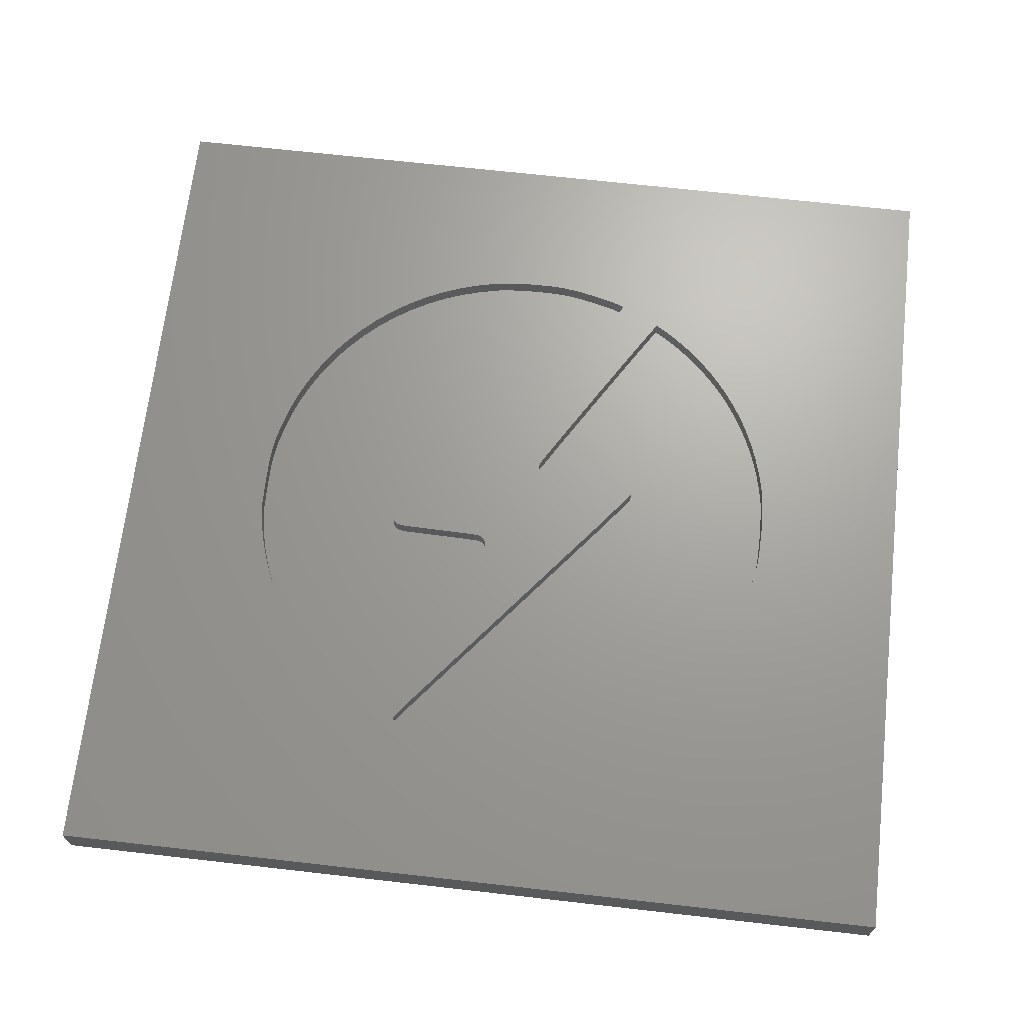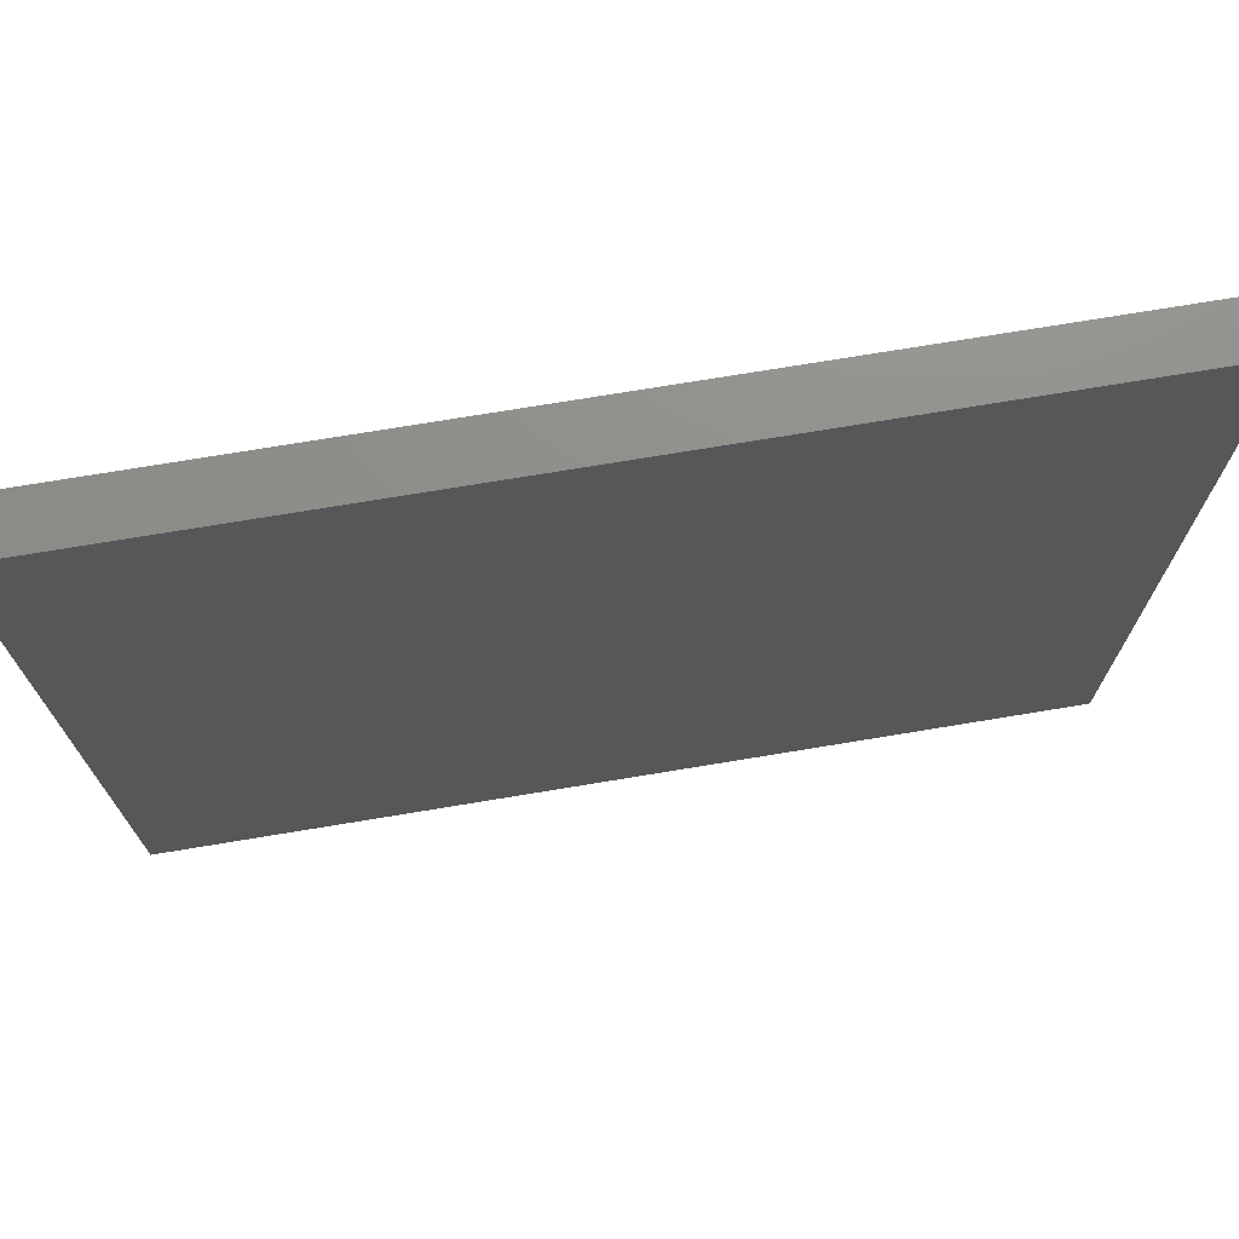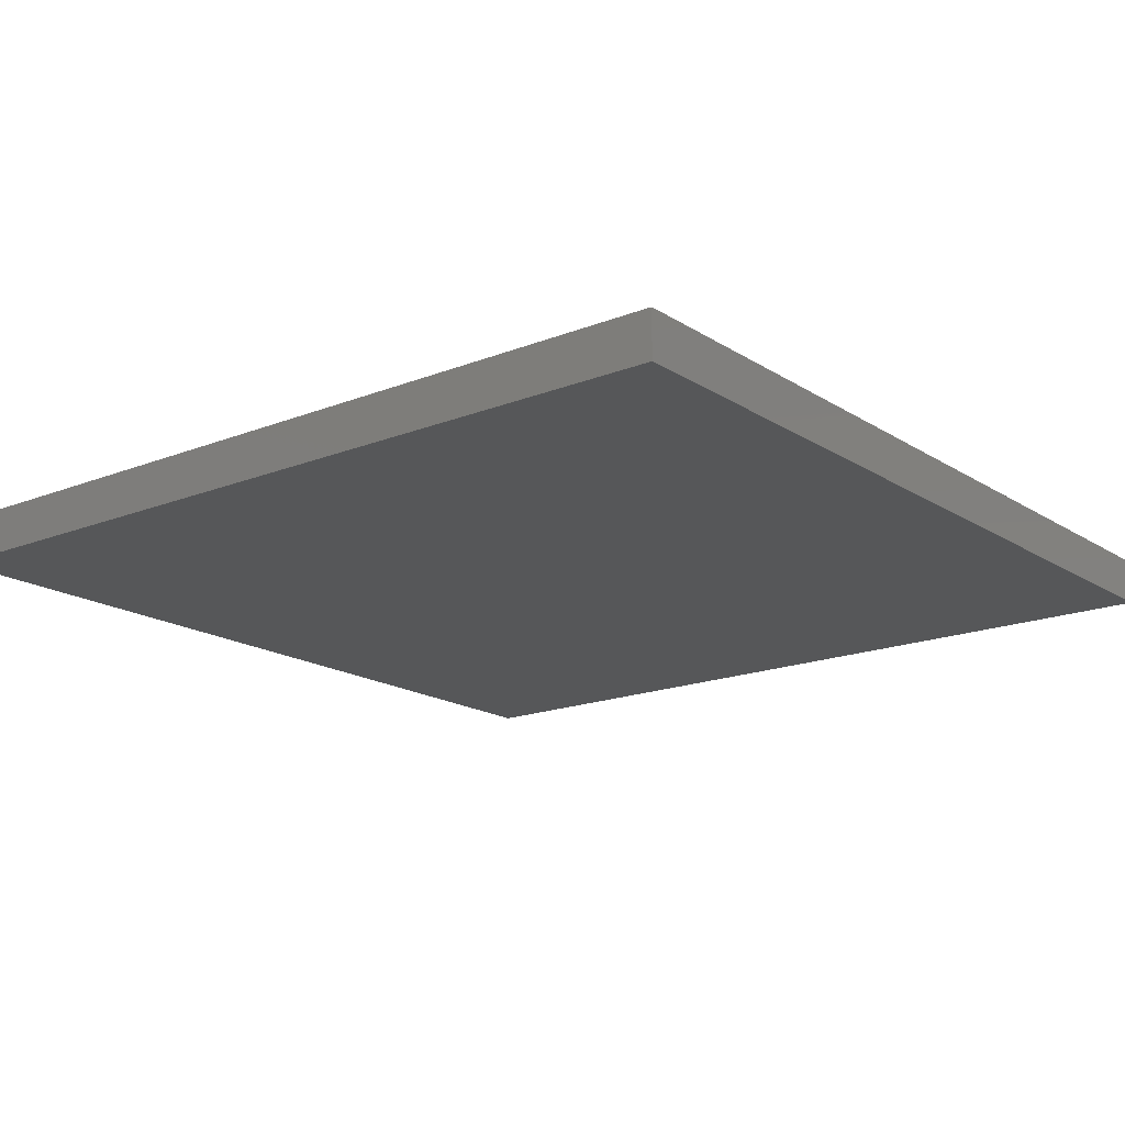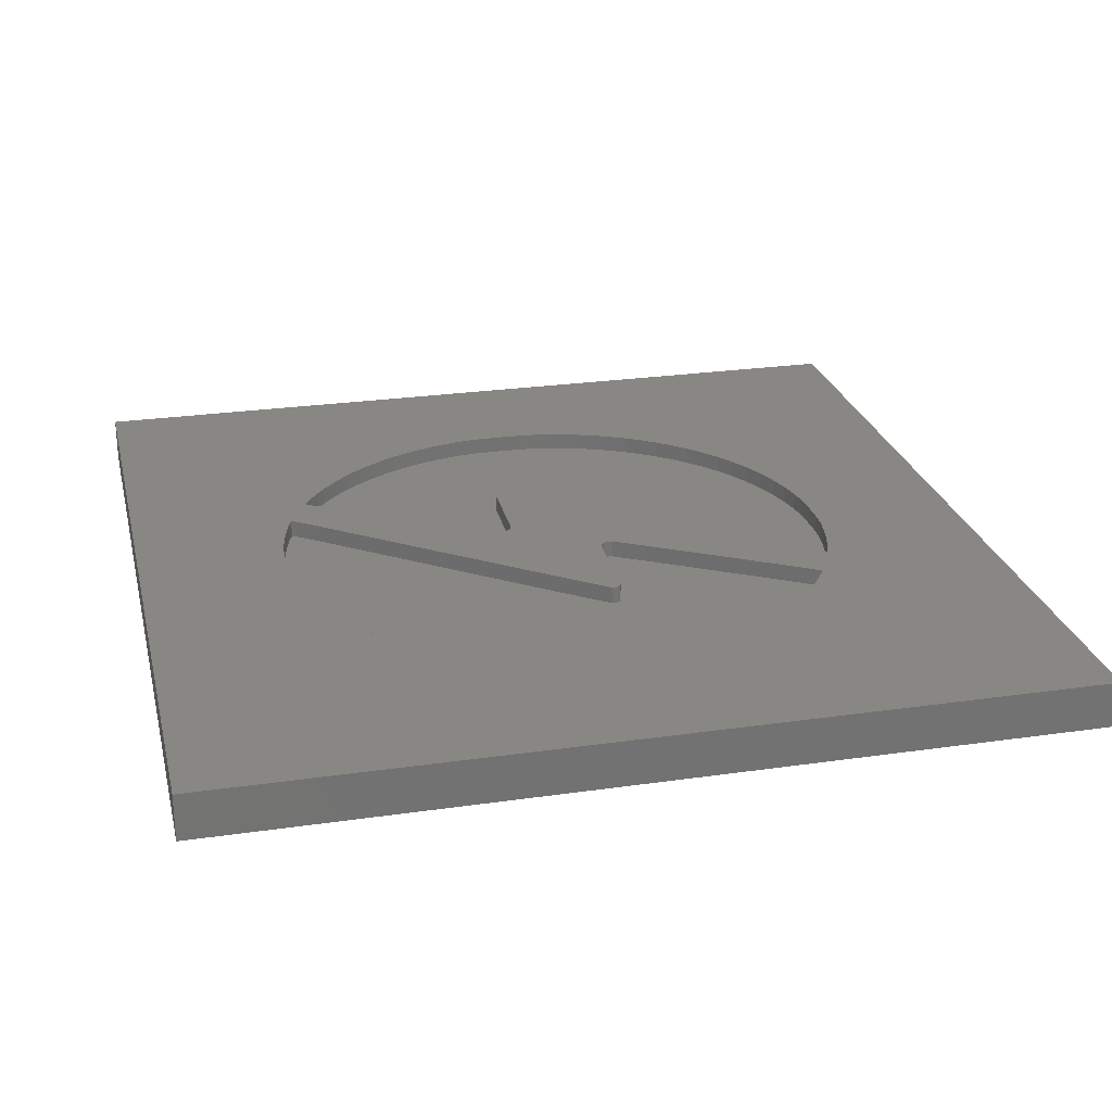
<metadata>
{"format":"stl","ext":"stl","renderer":"f3d","projection":"perspective","resolution":1024,"background":"white","views":[{"elev":68.0,"azim":-173.5,"up":"+Z"},{"elev":73.5,"azim":170.6,"up":"+Y"},{"elev":-17.2,"azim":128.4,"up":"+Z"},{"elev":25.2,"azim":-103.2,"up":"+Z"}]}
</metadata>
<code>
# stl→obj: 326 verts, 648 faces
v -75 -75 0
v -75 75 8
v -75 75 0
v -75 -75 8
v 4.323 8.473 8
v -4.523 -8.273 8
v -4.425 -8.813 8
v 4.225 9.013 8
v -4.804 -7.765 8
v -5.26 -7.32 8
v -5.737 -7.084 8
v -6.828 -6.948 8
v -17.01 2.975 8
v -13.66 -6.8 8
v -18.59 -6.708 8
v -23.06 -4.68 8
v -21.25 -6.548 8
v -21.97 -6.41 8
v -23.03 -5.128 8
v -22.88 -5.62 8
v -22.69 -5.959 8
v -22.41 -6.218 8
v 75 75 8
v 48.9 0.2 8
v 75 -75 8
v 48.82 5.175 8
v 48.69 6.708 8
v 48.46 8.2 8
v 47.95 10.75 8
v 47.32 13.24 8
v 46.57 15.67 8
v 45.72 18.05 8
v 44.74 20.36 8
v 43.66 22.61 8
v 42.47 24.8 8
v 41.17 26.92 8
v 39.77 28.96 8
v 38.26 30.94 8
v 36.65 32.84 8
v 34.93 34.66 8
v 33.12 36.4 8
v 31.2 38.06 8
v 29.19 39.63 8
v 27.08 41.12 8
v 25.46 42.17 8
v 24.68 42.6 8
v 17.23 45.52 8
v 17.44 45.97 8
v 17.34 46.12 8
v 16.57 46.46 8
v 15.46 46.84 8
v 12.56 47.64 8
v 9.257 48.37 8
v 6.14 48.9 8
v 3.723 49.07 8
v 0.378 49.17 8
v -2.897 49.17 8
v -5.1 49.06 8
v -7.498 48.73 8
v -9.747 48.33 8
v -11.88 47.87 8
v -49.05 4.285 8
v -49.13 -0.15 8
v -48.92 6.184 8
v -48.74 7.7 8
v -48 11.42 8
v -47.01 14.97 8
v -45.75 18.43 8
v -44.2 21.9 8
v -43.28 23.69 8
v -42.28 25.43 8
v -41.22 27.13 8
v -40.08 28.79 8
v -38.88 30.39 8
v -37.61 31.95 8
v -36.28 33.45 8
v -34.9 34.9 8
v -33.45 36.28 8
v -31.95 37.61 8
v -30.39 38.88 8
v -28.79 40.08 8
v -27.13 41.22 8
v -25.43 42.28 8
v -23.69 43.28 8
v -21.9 44.2 8
v -19.88 45.15 8
v -17.89 45.98 8
v -15.92 46.7 8
v -13.93 47.33 8
v 48.85 -3.671 8
v 48.66 -6.575 8
v 48.23 -9.216 8
v 47.5 -12.3 8
v 46.59 -15.41 8
v 45.47 -18.46 8
v 44.14 -21.43 8
v 42.62 -24.32 8
v 40.9 -27.1 8
v 39 -29.77 8
v 36.93 -32.31 8
v 34.7 -34.7 8
v 31.9 -37.29 8
v 28.94 -39.64 8
v 25.81 -41.74 8
v 22.53 -43.6 8
v 19.11 -45.2 8
v 15.56 -46.54 8
v 11.89 -47.62 8
v 8.1 -48.42 8
v 5.149 -48.76 8
v 1.368 -48.95 8
v -2.433 -48.98 8
v -5.44 -48.82 8
v -8.714 -48.3 8
v -12.3 -47.53 8
v -15.48 -46.68 8
v -17.44 -45.32 8
v -24.82 -42.36 8
v -17.64 -45.77 8
v -17.54 -45.92 8
v -25.61 -41.97 8
v -49 -4.585 8
v -48.86 -6.484 8
v -48.66 -8 8
v -48.15 -10.55 8
v -47.52 -13.04 8
v -16.7 -46.28 8
v -27.26 -40.94 8
v -29.37 -39.45 8
v -31.39 -37.87 8
v -33.3 -36.21 8
v -35.12 -34.47 8
v -36.84 -32.65 8
v -38.46 -30.75 8
v -39.97 -28.77 8
v -41.37 -26.73 8
v -42.67 -24.61 8
v -43.86 -22.43 8
v -44.95 -20.17 8
v -45.91 -17.86 8
v -46.77 -15.48 8
v 21.6 37.83 8
v 15.04 42.58 8
v 14.5 26.36 8
v -2.58 20.8 8
v 4.32 9.56 8
v 2.22 -20.8 8
v -4.52 -9.36 8
v -7.785 -14.83 8
v -14.69 -26.12 8
v -15.27 -42.41 8
v -21.59 -37.28 8
v 22.44 6.179 8
v 22.83 5.23 8
v 22.75 5.733 8
v 22.7 4.68 8
v 21.92 6.56 8
v 21.33 6.744 8
v 20.05 6.863 8
v 16.58 -3.058 8
v 13.46 7 8
v 6.628 7.148 8
v 5.537 7.284 8
v 5.06 7.52 8
v 4.604 7.965 8
v 75 75 0
v 75 -75 0
v 9.257 48.37 5
v 12.56 47.64 5
v 6.14 48.9 5
v 3.723 49.07 5
v 0.378 49.17 5
v 21.92 6.56 5
v 21.33 6.744 5
v 15.56 -46.54 5
v 11.89 -47.62 5
v -24.82 -42.36 5
v -25.61 -41.97 5
v -40.08 28.79 5
v -41.22 27.13 5
v 22.44 6.179 5
v 48.9 0.2 5
v 48.82 5.175 5
v -42.28 25.43 5
v 22.75 5.733 5
v 22.83 5.23 5
v -31.39 -37.87 5
v -33.3 -36.21 5
v -43.28 23.69 5
v 22.7 4.68 5
v 47.95 10.75 5
v 25.46 42.17 5
v 21.6 37.83 5
v 14.5 26.36 5
v 20.05 6.863 5
v 13.46 7 5
v 4.32 9.56 5
v 6.628 7.148 5
v 5.537 7.284 5
v 5.06 7.52 5
v 4.604 7.965 5
v 4.323 8.473 5
v 4.225 9.013 5
v 48.69 6.708 5
v 48.85 -3.671 5
v 48.46 8.2 5
v 48.66 -6.575 5
v 48.23 -9.216 5
v 47.32 13.24 5
v 47.5 -12.3 5
v 46.57 15.67 5
v 45.72 18.05 5
v 44.74 20.36 5
v 16.58 -3.058 5
v 43.66 22.61 5
v 46.59 -15.41 5
v 42.47 24.8 5
v 41.17 26.92 5
v 45.47 -18.46 5
v 39.77 28.96 5
v 44.14 -21.43 5
v 38.26 30.94 5
v 42.62 -24.32 5
v 36.65 32.84 5
v 34.93 34.66 5
v 40.9 -27.1 5
v 33.12 36.4 5
v 39 -29.77 5
v 31.2 38.06 5
v 29.19 39.63 5
v 36.93 -32.31 5
v 27.08 41.12 5
v 34.7 -34.7 5
v 24.68 42.6 5
v 2.22 -20.8 5
v 31.9 -37.29 5
v 28.94 -39.64 5
v 25.81 -41.74 5
v 22.53 -43.6 5
v 19.11 -45.2 5
v 8.1 -48.42 5
v 5.149 -48.76 5
v 1.368 -48.95 5
v -2.433 -48.98 5
v -5.44 -48.82 5
v -15.27 -42.41 5
v -8.714 -48.3 5
v -12.3 -47.53 5
v -15.48 -46.68 5
v -16.7 -46.28 5
v -17.44 -45.32 5
v -17.54 -45.92 5
v -17.64 -45.77 5
v -44.2 21.9 5
v -2.897 49.17 5
v -45.75 18.43 5
v -7.498 48.73 5
v -5.1 49.06 5
v -9.747 48.33 5
v -47.01 14.97 5
v -11.88 47.87 5
v -21.59 -37.28 5
v -13.93 47.33 5
v -15.92 46.7 5
v -48 11.42 5
v -48.74 7.7 5
v -48.92 6.184 5
v -17.89 45.98 5
v -19.88 45.15 5
v -49.05 4.285 5
v -21.9 44.2 5
v -36.28 33.45 5
v -37.61 31.95 5
v -23.69 43.28 5
v -7.785 -14.83 5
v -4.52 -9.36 5
v -25.43 42.28 5
v -4.425 -8.813 5
v -4.523 -8.273 5
v -27.13 41.22 5
v -4.804 -7.765 5
v -49.13 -0.15 5
v -28.79 40.08 5
v -49 -4.585 5
v -30.39 38.88 5
v -48.86 -6.484 5
v -31.95 37.61 5
v -48.66 -8 5
v -48.15 -10.55 5
v -33.45 36.28 5
v -47.52 -13.04 5
v -34.9 34.9 5
v -46.77 -15.48 5
v -45.91 -17.86 5
v -2.58 20.8 5
v 15.04 42.58 5
v -17.01 2.975 5
v -44.95 -20.17 5
v -43.86 -22.43 5
v -42.67 -24.61 5
v -38.88 30.39 5
v -41.37 -26.73 5
v -39.97 -28.77 5
v 17.23 45.52 5
v 17.44 45.97 5
v -38.46 -30.75 5
v 17.34 46.12 5
v -36.84 -32.65 5
v 16.57 46.46 5
v 15.46 46.84 5
v -5.26 -7.32 5
v -5.737 -7.084 5
v -6.828 -6.948 5
v -13.66 -6.8 5
v -18.59 -6.708 5
v -14.69 -26.12 5
v -21.25 -6.548 5
v -21.97 -6.41 5
v -22.41 -6.218 5
v -22.69 -5.959 5
v -22.88 -5.62 5
v -23.03 -5.128 5
v -23.06 -4.68 5
v -35.12 -34.47 5
v -27.26 -40.94 5
v -29.37 -39.45 5
f 1 2 3
f 2 1 4
f 5 6 7
f 8 9 6
f 8 10 9
f 8 11 10
f 12 8 13
f 8 12 11
f 12 13 14
f 13 15 14
f 16 15 13
f 15 16 17
f 17 16 18
f 19 18 16
f 20 18 19
f 18 21 22
f 21 18 20
f 23 24 25
f 23 26 24
f 23 27 26
f 23 28 27
f 23 29 28
f 23 30 29
f 23 31 30
f 23 32 31
f 23 33 32
f 23 34 33
f 23 35 34
f 23 36 35
f 23 37 36
f 23 38 37
f 23 39 38
f 23 40 39
f 23 41 40
f 23 42 41
f 23 43 42
f 23 44 43
f 23 45 44
f 23 46 45
f 47 46 48
f 49 46 23
f 46 49 48
f 23 50 49
f 23 51 50
f 23 52 51
f 23 53 52
f 23 54 53
f 23 55 54
f 23 56 55
f 2 56 23
f 56 2 57
f 57 2 58
f 58 2 59
f 59 2 60
f 60 2 61
f 62 2 63
f 64 2 62
f 65 2 64
f 66 2 65
f 67 2 66
f 68 2 67
f 69 2 68
f 70 2 69
f 71 2 70
f 72 2 71
f 73 2 72
f 74 2 73
f 75 2 74
f 76 2 75
f 77 2 76
f 78 2 77
f 79 2 78
f 80 2 79
f 81 2 80
f 82 2 81
f 83 2 82
f 84 2 83
f 85 2 84
f 86 2 85
f 87 2 86
f 88 2 87
f 89 2 88
f 61 2 89
f 90 25 24
f 91 25 90
f 92 25 91
f 93 25 92
f 94 25 93
f 95 25 94
f 96 25 95
f 97 25 96
f 98 25 97
f 99 25 98
f 100 25 99
f 101 25 100
f 102 25 101
f 103 25 102
f 104 25 103
f 105 25 104
f 106 25 105
f 107 25 106
f 108 25 107
f 109 25 108
f 110 25 109
f 111 25 110
f 112 25 111
f 4 112 113
f 4 113 114
f 4 114 115
f 4 115 116
f 117 118 119
f 118 120 119
f 4 118 121
f 4 63 2
f 63 4 122
f 122 4 123
f 123 4 124
f 124 4 125
f 125 4 126
f 112 4 25
f 127 4 116
f 120 4 127
f 118 4 120
f 128 4 121
f 129 4 128
f 130 4 129
f 131 4 130
f 132 4 131
f 133 4 132
f 134 4 133
f 135 4 134
f 136 4 135
f 137 4 136
f 138 4 137
f 139 4 138
f 140 4 139
f 141 4 140
f 126 4 141
f 46 47 142
f 143 142 47
f 143 144 142
f 145 144 143
f 144 145 146
f 145 8 146
f 6 5 8
f 5 7 147
f 148 147 7
f 149 147 148
f 150 147 149
f 150 151 147
f 152 151 150
f 151 152 117
f 118 117 152
f 153 154 155
f 154 153 156
f 157 156 153
f 158 156 157
f 159 156 158
f 159 160 156
f 161 160 159
f 162 160 161
f 163 160 162
f 147 163 164
f 163 147 160
f 165 147 164
f 5 147 165
f 13 8 145
f 25 166 23
f 166 25 167
f 166 2 23
f 2 166 3
f 1 166 167
f 166 1 3
f 1 25 4
f 25 1 167
f 168 52 53
f 52 168 169
f 170 53 54
f 53 170 168
f 171 54 55
f 54 171 170
f 172 55 56
f 55 172 171
f 173 158 157
f 158 173 174
f 175 108 107
f 108 175 176
f 177 121 118
f 121 177 178
f 72 179 73
f 179 72 180
f 181 157 153
f 157 181 173
f 182 26 183
f 26 182 24
f 71 180 72
f 180 71 184
f 155 181 153
f 181 155 185
f 154 185 155
f 185 154 186
f 187 131 130
f 131 187 188
f 70 184 71
f 184 70 189
f 156 186 154
f 186 156 190
f 191 185 186
f 181 192 193
f 192 181 185
f 181 193 173
f 194 173 193
f 173 194 174
f 174 194 195
f 194 196 195
f 197 196 194
f 196 197 198
f 198 197 199
f 199 197 200
f 200 197 201
f 201 197 202
f 202 197 203
f 186 182 183
f 186 183 204
f 182 190 205
f 186 204 206
f 205 190 207
f 186 206 191
f 207 190 208
f 185 191 209
f 208 190 210
f 185 209 211
f 185 211 212
f 182 186 190
f 185 212 213
f 214 210 190
f 185 213 215
f 210 214 216
f 185 215 217
f 185 217 218
f 216 214 219
f 185 218 220
f 219 214 221
f 185 220 222
f 221 214 223
f 185 222 224
f 185 224 225
f 223 214 226
f 185 225 227
f 226 214 228
f 185 227 229
f 185 229 230
f 228 214 231
f 185 230 232
f 231 214 233
f 185 232 192
f 193 192 234
f 235 233 214
f 233 235 236
f 236 235 237
f 237 235 238
f 238 235 239
f 239 235 240
f 240 235 175
f 175 235 176
f 176 235 241
f 241 235 242
f 235 243 242
f 235 244 243
f 235 245 244
f 246 245 235
f 245 246 247
f 247 246 248
f 246 249 248
f 246 250 249
f 251 250 246
f 251 252 250
f 252 251 253
f 69 189 70
f 189 69 254
f 255 56 57
f 56 255 172
f 68 254 69
f 254 68 256
f 257 58 59
f 58 257 258
f 120 253 119
f 253 120 252
f 259 59 60
f 59 259 257
f 67 256 68
f 256 67 260
f 250 120 127
f 120 250 252
f 261 60 61
f 60 261 259
f 177 152 262
f 152 177 118
f 263 61 89
f 61 263 261
f 264 89 88
f 89 264 263
f 117 246 151
f 246 117 251
f 119 251 117
f 251 119 253
f 66 260 67
f 260 66 265
f 258 57 58
f 57 258 255
f 65 265 66
f 265 65 266
f 249 127 116
f 127 249 250
f 64 266 65
f 266 64 267
f 268 88 87
f 88 268 264
f 269 87 86
f 87 269 268
f 240 107 106
f 107 240 175
f 62 267 64
f 267 62 270
f 271 86 85
f 86 271 269
f 239 106 105
f 106 239 240
f 75 272 76
f 272 75 273
f 274 85 84
f 85 274 271
f 275 148 276
f 148 275 149
f 277 84 83
f 84 277 274
f 276 7 278
f 7 276 148
f 205 24 182
f 24 205 90
f 278 6 279
f 6 278 7
f 280 83 82
f 83 280 277
f 279 9 281
f 9 279 6
f 147 214 160
f 214 147 235
f 63 270 62
f 270 63 282
f 283 82 81
f 82 283 280
f 122 282 63
f 282 122 284
f 285 81 80
f 81 285 283
f 231 99 228
f 99 231 100
f 123 284 122
f 284 123 286
f 228 98 226
f 98 228 99
f 287 80 79
f 80 287 285
f 124 286 123
f 286 124 288
f 226 97 223
f 97 226 98
f 125 288 124
f 288 125 289
f 290 79 78
f 79 290 287
f 224 40 225
f 40 224 39
f 223 96 221
f 96 223 97
f 126 289 125
f 289 126 291
f 292 78 77
f 78 292 290
f 227 40 41
f 40 227 225
f 76 292 77
f 292 76 272
f 221 95 219
f 95 221 96
f 141 291 126
f 291 141 293
f 219 94 216
f 94 219 95
f 140 293 141
f 293 140 294
f 295 143 296
f 143 295 145
f 229 41 42
f 41 229 227
f 216 93 210
f 93 216 94
f 297 145 295
f 145 297 13
f 139 294 140
f 294 139 298
f 230 42 43
f 42 230 229
f 210 92 208
f 92 210 93
f 183 27 204
f 27 183 26
f 138 298 139
f 298 138 299
f 232 43 44
f 43 232 230
f 208 91 207
f 91 208 92
f 204 28 206
f 28 204 27
f 192 44 45
f 44 192 232
f 137 299 138
f 299 137 300
f 74 273 75
f 273 74 301
f 207 90 205
f 90 207 91
f 206 29 191
f 29 206 28
f 234 45 46
f 45 234 192
f 191 30 209
f 30 191 29
f 142 234 46
f 234 142 193
f 209 31 211
f 31 209 30
f 238 105 104
f 105 238 239
f 136 300 137
f 300 136 302
f 211 32 212
f 32 211 31
f 237 104 103
f 104 237 238
f 73 301 74
f 301 73 179
f 135 302 136
f 302 135 303
f 212 33 213
f 33 212 32
f 236 103 102
f 103 236 237
f 304 48 305
f 48 304 47
f 134 303 135
f 303 134 306
f 305 49 307
f 49 305 48
f 233 102 101
f 102 233 236
f 133 306 134
f 306 133 308
f 309 49 50
f 49 309 307
f 307 304 305
f 309 304 307
f 310 304 309
f 310 296 304
f 169 296 310
f 168 296 169
f 170 296 168
f 171 296 170
f 295 171 172
f 171 295 296
f 255 295 172
f 258 295 255
f 257 295 258
f 259 295 257
f 261 295 259
f 263 295 261
f 264 295 263
f 268 295 264
f 269 295 268
f 271 295 269
f 274 295 271
f 277 295 274
f 280 295 277
f 279 276 278
f 281 276 279
f 311 276 281
f 312 276 311
f 313 276 312
f 313 275 276
f 314 275 313
f 315 275 314
f 275 315 316
f 317 316 315
f 318 316 317
f 303 316 318
f 303 318 319
f 299 319 320
f 294 320 321
f 291 321 322
f 288 322 323
f 324 316 308
f 283 295 280
f 285 295 283
f 287 295 285
f 290 295 287
f 262 178 177
f 292 295 290
f 178 262 325
f 262 187 326
f 262 326 325
f 295 292 297
f 262 188 187
f 272 297 292
f 273 297 272
f 262 324 188
f 301 297 273
f 316 324 262
f 179 297 301
f 284 323 282
f 180 297 179
f 316 306 308
f 184 297 180
f 189 297 184
f 316 303 306
f 254 297 189
f 319 302 303
f 256 297 254
f 319 300 302
f 260 297 256
f 319 299 300
f 265 297 260
f 320 298 299
f 320 294 298
f 297 265 323
f 321 293 294
f 266 323 265
f 321 291 293
f 322 289 291
f 267 323 266
f 286 323 284
f 323 267 270
f 323 286 288
f 323 270 282
f 322 288 289
f 233 100 231
f 100 233 101
f 296 47 304
f 47 296 143
f 243 112 111
f 112 243 244
f 213 34 215
f 34 213 33
f 132 308 133
f 308 132 324
f 310 50 51
f 50 310 309
f 188 132 131
f 132 188 324
f 242 111 110
f 111 242 243
f 215 35 217
f 35 215 34
f 169 51 52
f 51 169 310
f 241 110 109
f 110 241 242
f 311 9 10
f 9 311 281
f 217 36 218
f 36 217 35
f 176 109 108
f 109 176 241
f 312 10 11
f 10 312 311
f 218 37 220
f 37 218 36
f 220 38 222
f 38 220 37
f 313 11 12
f 11 313 312
f 222 39 224
f 39 222 38
f 314 12 14
f 12 314 313
f 146 194 144
f 194 146 197
f 144 193 142
f 193 144 194
f 160 190 156
f 190 160 214
f 198 163 162
f 163 198 199
f 316 149 275
f 149 316 150
f 317 15 17
f 15 317 315
f 318 17 18
f 17 318 317
f 196 162 161
f 162 196 198
f 319 18 22
f 18 319 318
f 195 161 159
f 161 195 196
f 320 22 21
f 22 320 319
f 165 202 5
f 202 165 201
f 320 20 321
f 20 320 21
f 200 165 164
f 165 200 201
f 321 19 322
f 19 321 20
f 199 164 163
f 164 199 200
f 322 16 323
f 16 322 19
f 174 159 158
f 159 174 195
f 323 13 297
f 13 323 16
f 315 14 15
f 14 315 314
f 151 235 147
f 235 151 246
f 8 197 146
f 197 8 203
f 262 150 316
f 150 262 152
f 5 203 8
f 203 5 202
f 248 116 115
f 116 248 249
f 247 115 114
f 115 247 248
f 245 114 113
f 114 245 247
f 244 113 112
f 113 244 245
f 326 130 129
f 130 326 187
f 325 129 128
f 129 325 326
f 178 128 121
f 128 178 325

</code>
